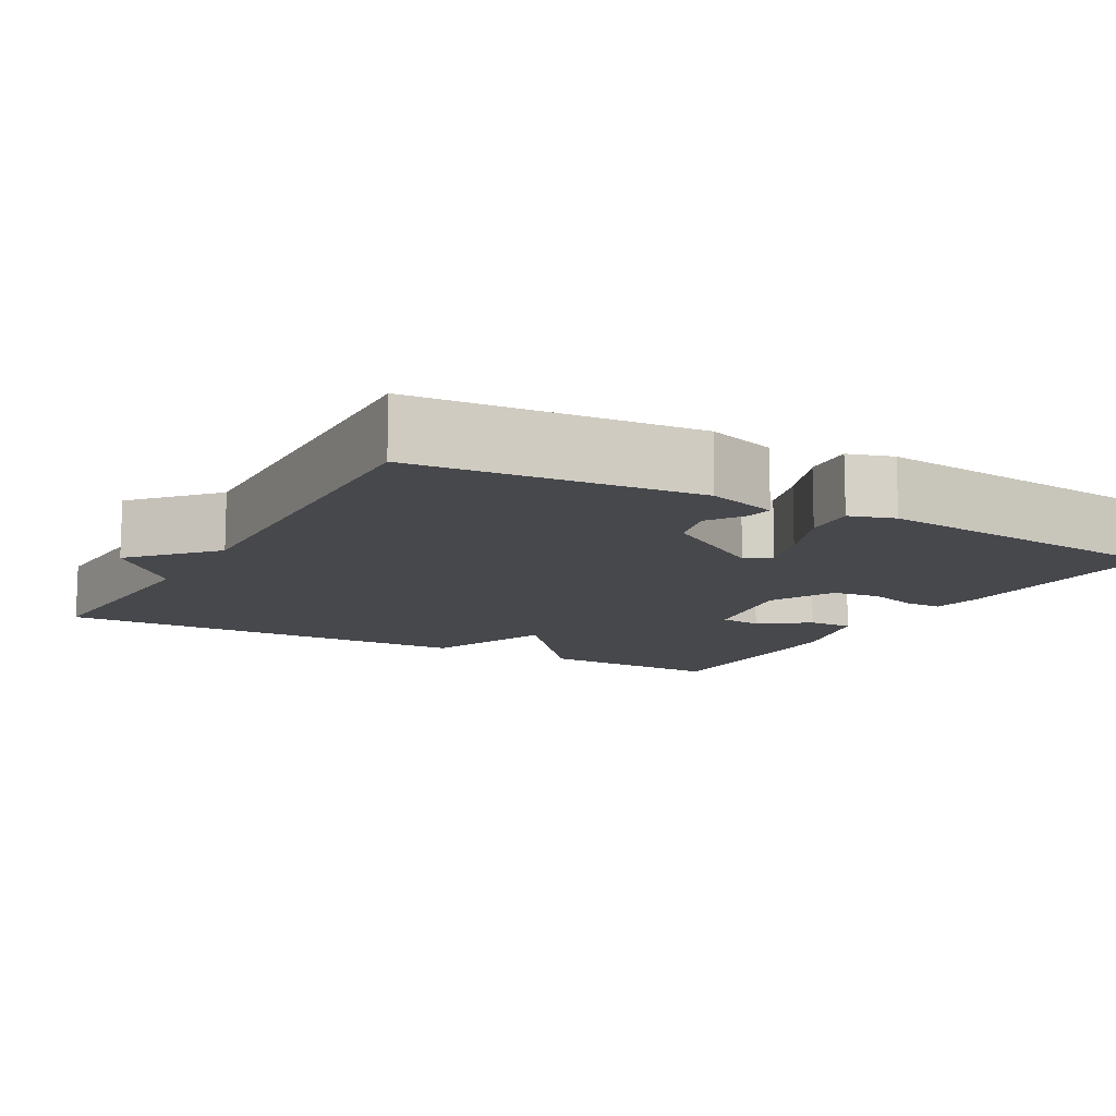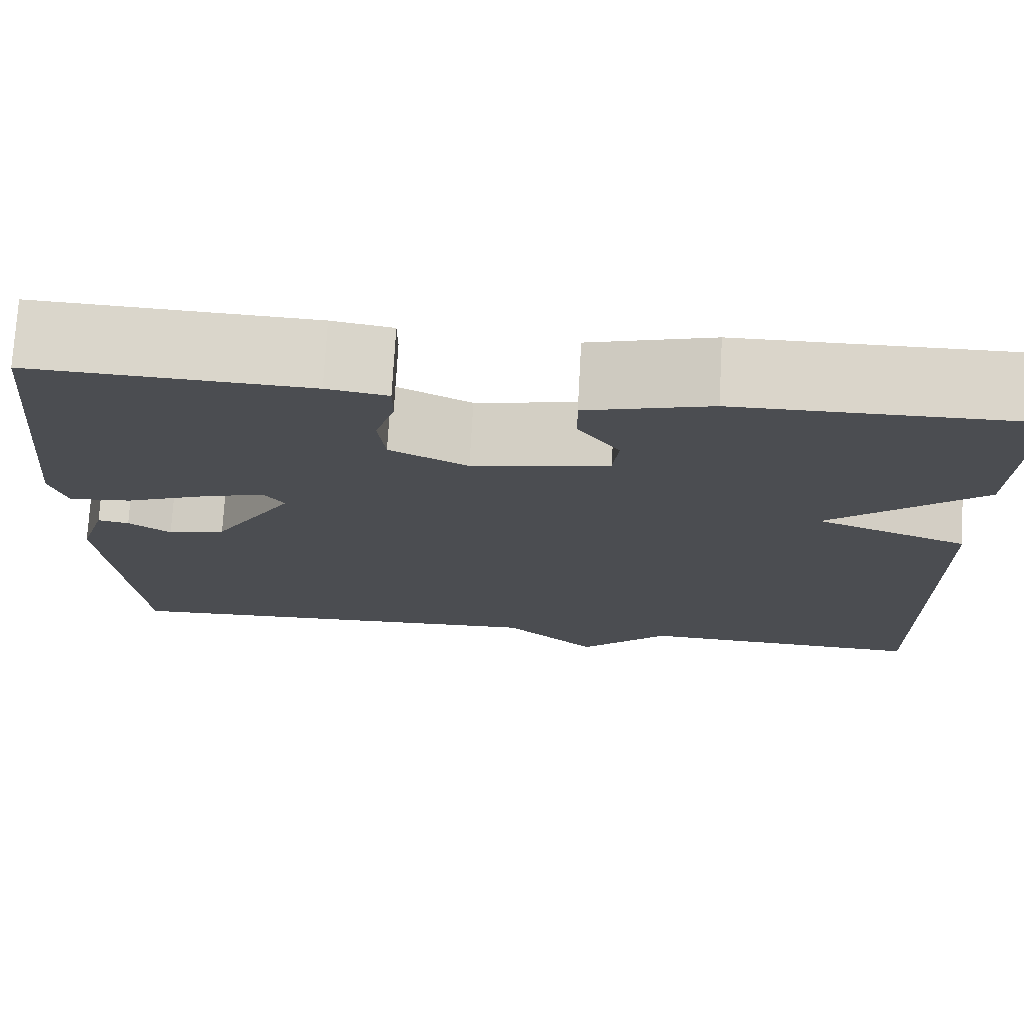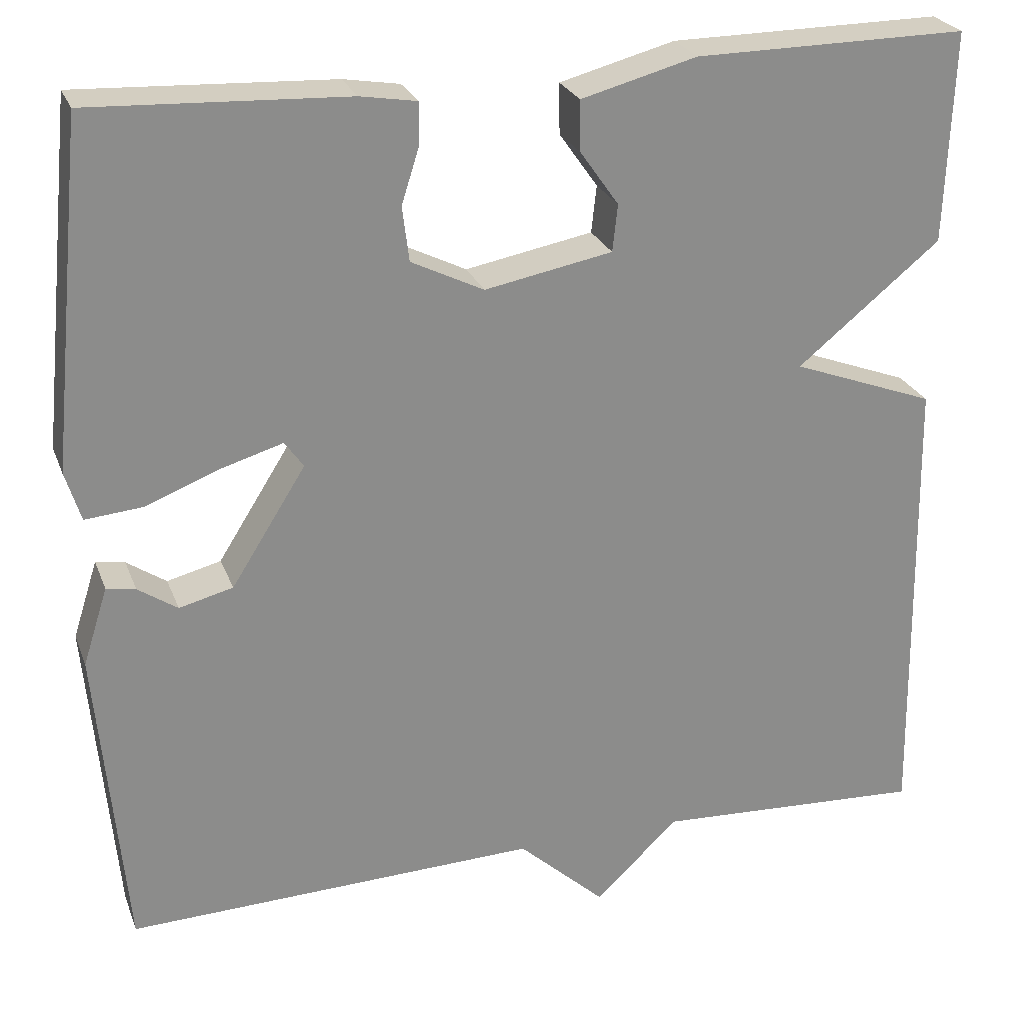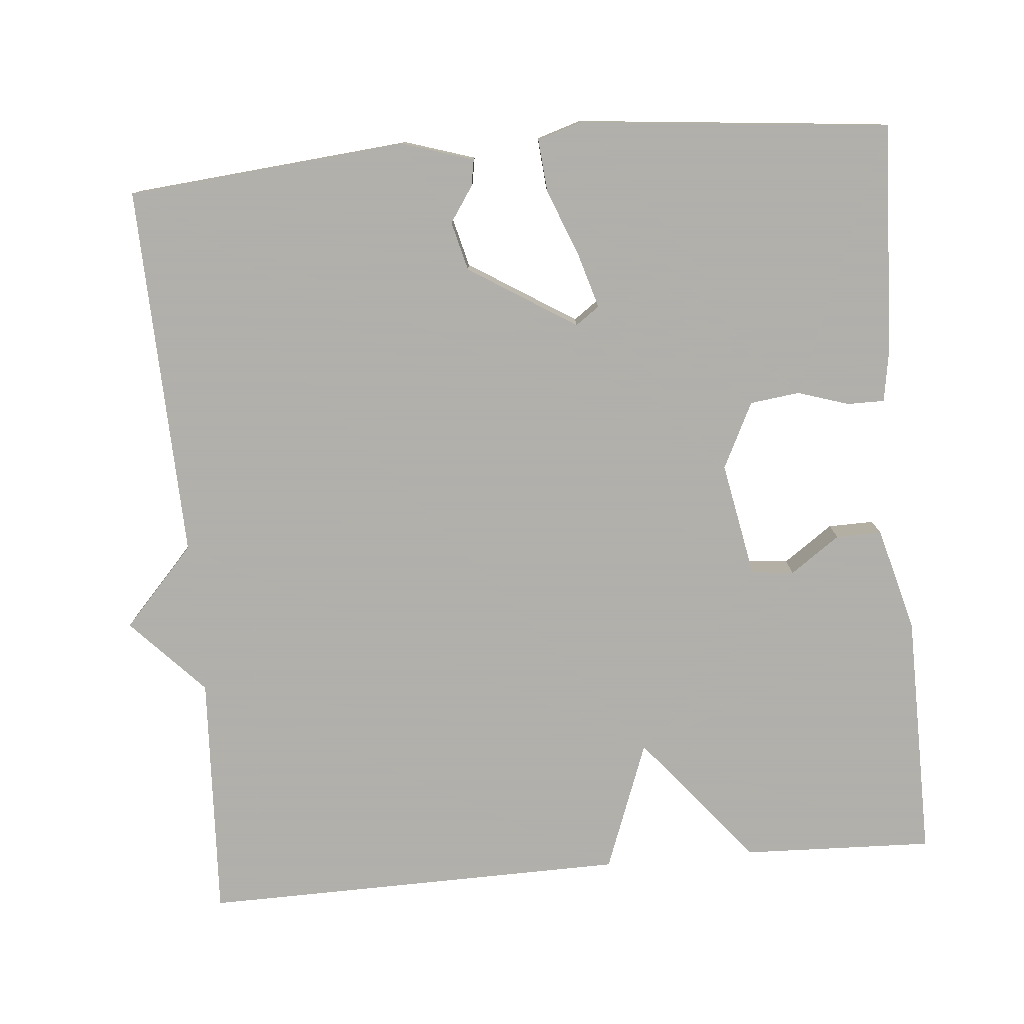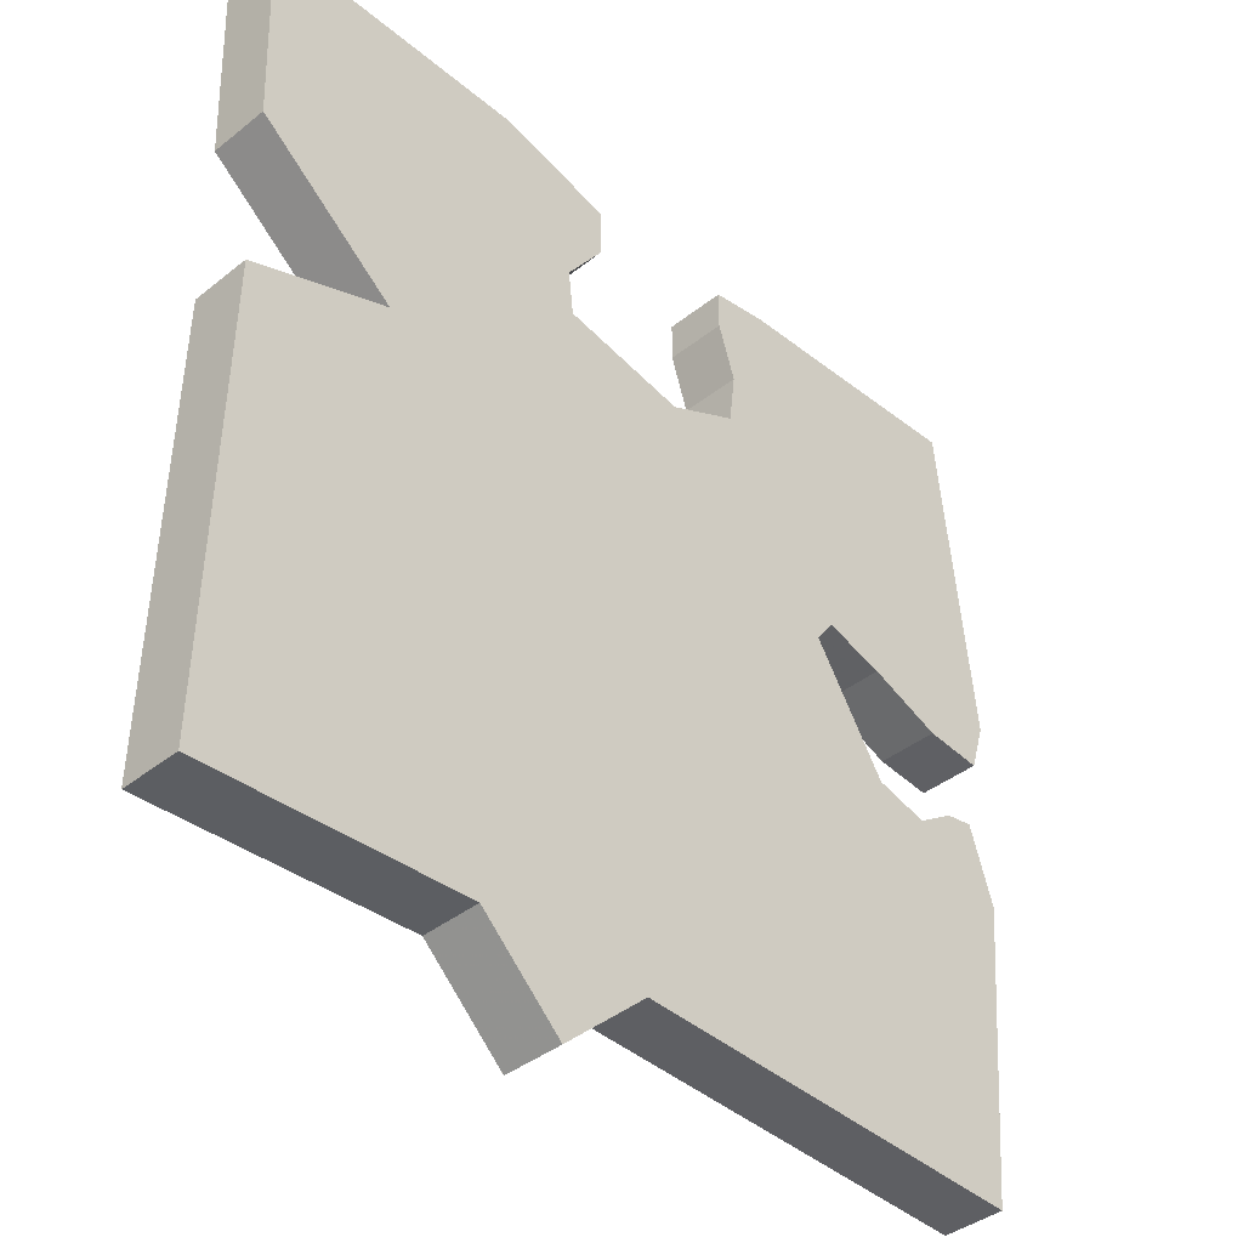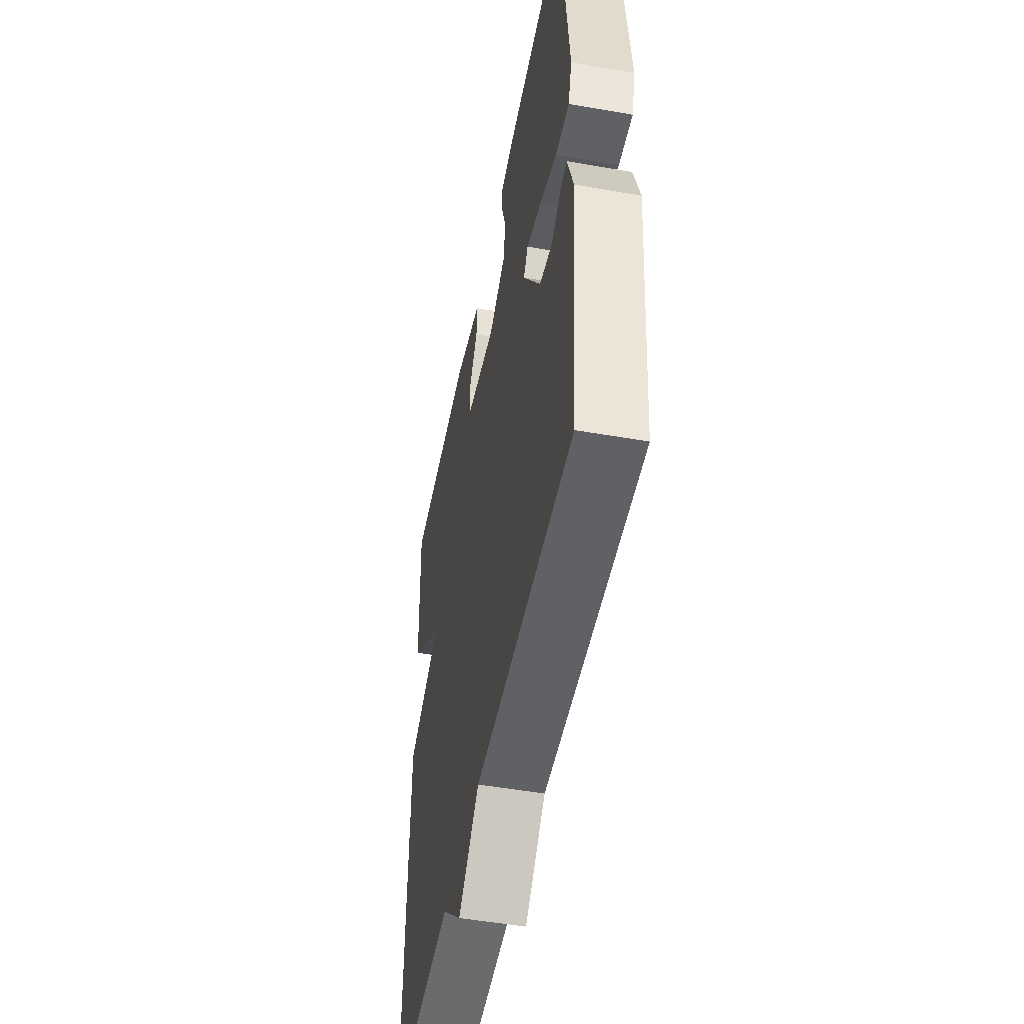
<metadata>
{"format":"obj","ext":"obj","renderer":"f3d","projection":"perspective","resolution":1024,"background":"white","views":[{"elev":-11.6,"azim":-119.2,"up":"+Y"},{"elev":74.2,"azim":3.2,"up":"+Z"},{"elev":25.4,"azim":-17.9,"up":"+Z"},{"elev":-78.4,"azim":-84.9,"up":"+Y"},{"elev":-40.0,"azim":134.4,"up":"+Z"},{"elev":-50.4,"azim":-100.9,"up":"+Z"}]}
</metadata>
<code>
v -0.5 0.07 -0.5
v -0.533 0.07 -0.137
v -0.504 0.07 -0.046
v -0.47 0.07 -0.052
v -0.424 0.07 -0.083
v -0.361 0.07 -0.067
v -0.274 0.07 0.071
v -0.296 0.07 0.102
v -0.367 0.07 0.081
v -0.454 0.07 0.047
v -0.522 0.07 0.041
v -0.54 0.07 0.099
v -0.5 0.07 0.5
v -0.201 0.07 0.486
v -0.135 0.07 0.475
v -0.135 0.07 0.427
v -0.156 0.07 0.361
v -0.148 0.07 0.297
v -0.063 0.07 0.255
v 0.086 0.07 0.283
v 0.092 0.07 0.338
v 0.047 0.07 0.402
v 0.046 0.07 0.461
v 0.181 0.07 0.497
v 0.5 0.07 0.5
v 0.491 0.07 0.253
v 0.323 0.07 0.116
v 0.491 0.07 0.053
v 0.5 0.07 -0.5
v 0.183 0.07 -0.484
v 0.085 0.07 -0.577
v -0.017 0.07 -0.484
v -0.5 0 -0.5
v -0.533 0 -0.137
v -0.504 0 -0.046
v -0.47 0 -0.052
v -0.424 0 -0.083
v -0.361 0 -0.067
v -0.274 0 0.071
v -0.296 0 0.102
v -0.367 0 0.081
v -0.454 0 0.047
v -0.522 0 0.041
v -0.54 0 0.099
v -0.5 0 0.5
v -0.201 0 0.486
v -0.135 0 0.475
v -0.135 0 0.427
v -0.156 0 0.361
v -0.148 0 0.297
v -0.063 0 0.255
v 0.086 0 0.283
v 0.092 0 0.338
v 0.047 0 0.402
v 0.046 0 0.461
v 0.181 0 0.497
v 0.5 0 0.5
v 0.491 0 0.253
v 0.323 0 0.116
v 0.491 0 0.053
v 0.5 0 -0.5
v 0.183 0 -0.484
v 0.085 0 -0.577
v -0.017 0 -0.484
f 30 31 32
f 27 28 29 30
f 27 30 32
f 25 26 27
f 24 25 27
f 23 24 27
f 22 23 27
f 21 22 27
f 20 21 27
f 27 32 1
f 20 27 1
f 19 20 1
f 15 16 17
f 14 15 17
f 13 14 17
f 12 13 17
f 11 12 17
f 10 11 17
f 9 10 17
f 8 9 17 18
f 7 8 18 19
f 3 4 5
f 2 3 5
f 1 2 5
f 1 5 6
f 1 6 7 19
f 64 63 62
f 62 61 60 59
f 64 62 59
f 59 58 57
f 59 57 56
f 59 56 55
f 59 55 54
f 59 54 53
f 59 53 52
f 33 64 59
f 33 59 52
f 33 52 51
f 49 48 47
f 49 47 46
f 49 46 45
f 49 45 44
f 49 44 43
f 49 43 42
f 49 42 41
f 50 49 41 40
f 51 50 40 39
f 37 36 35
f 37 35 34
f 37 34 33
f 38 37 33
f 51 39 38 33
f 1 33 34 2
f 2 34 35 3
f 3 35 36 4
f 4 36 37 5
f 5 37 38 6
f 6 38 39 7
f 7 39 40 8
f 8 40 41 9
f 9 41 42 10
f 10 42 43 11
f 11 43 44 12
f 12 44 45 13
f 13 45 46 14
f 14 46 47 15
f 15 47 48 16
f 16 48 49 17
f 17 49 50 18
f 18 50 51 19
f 19 51 52 20
f 20 52 53 21
f 21 53 54 22
f 22 54 55 23
f 23 55 56 24
f 24 56 57 25
f 25 57 58 26
f 26 58 59 27
f 27 59 60 28
f 28 60 61 29
f 29 61 62 30
f 30 62 63 31
f 31 63 64 32
f 32 64 33 1

</code>
